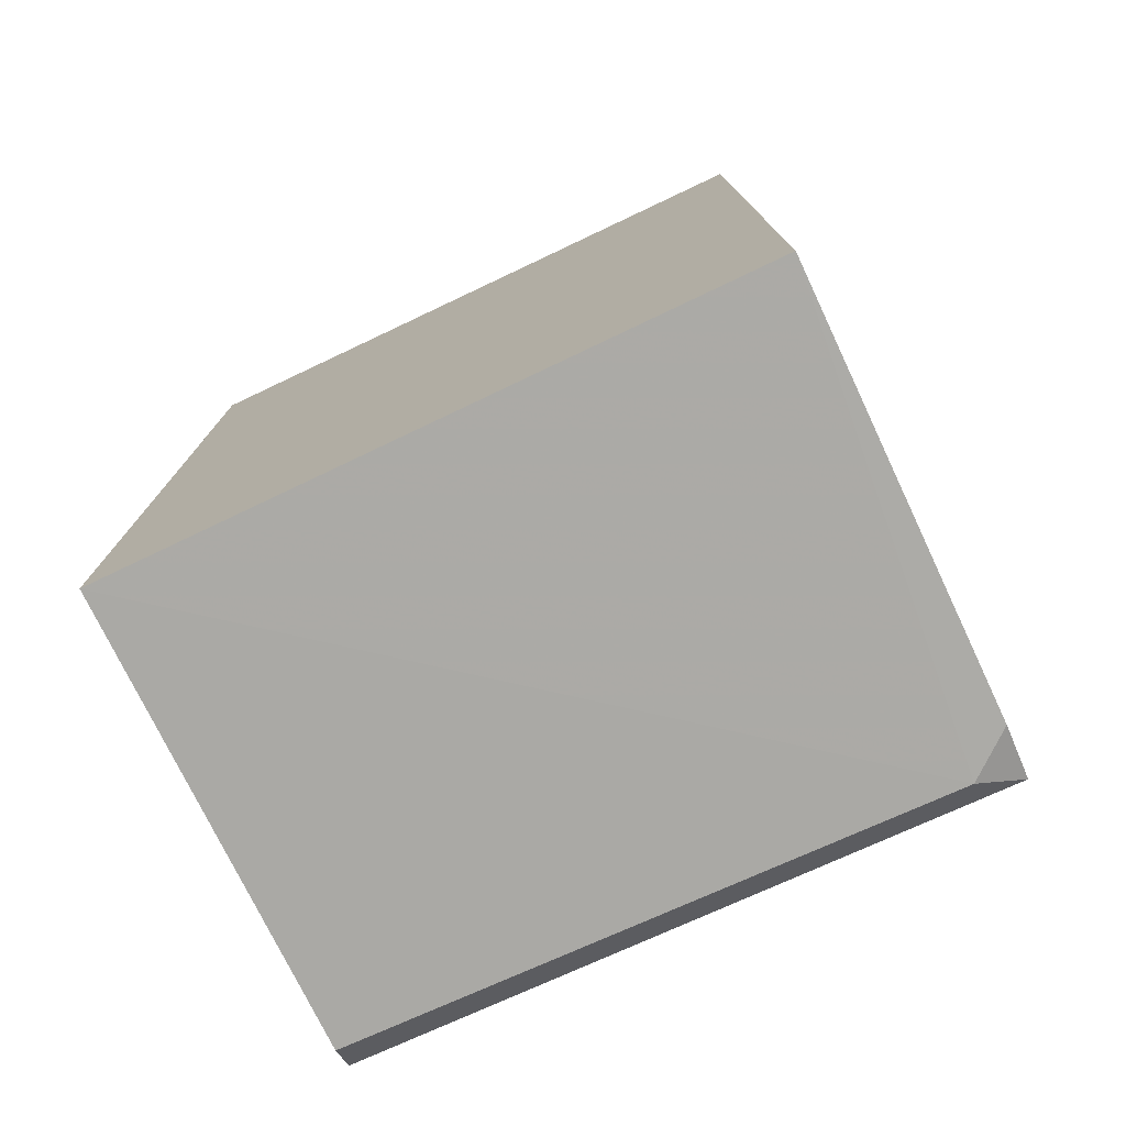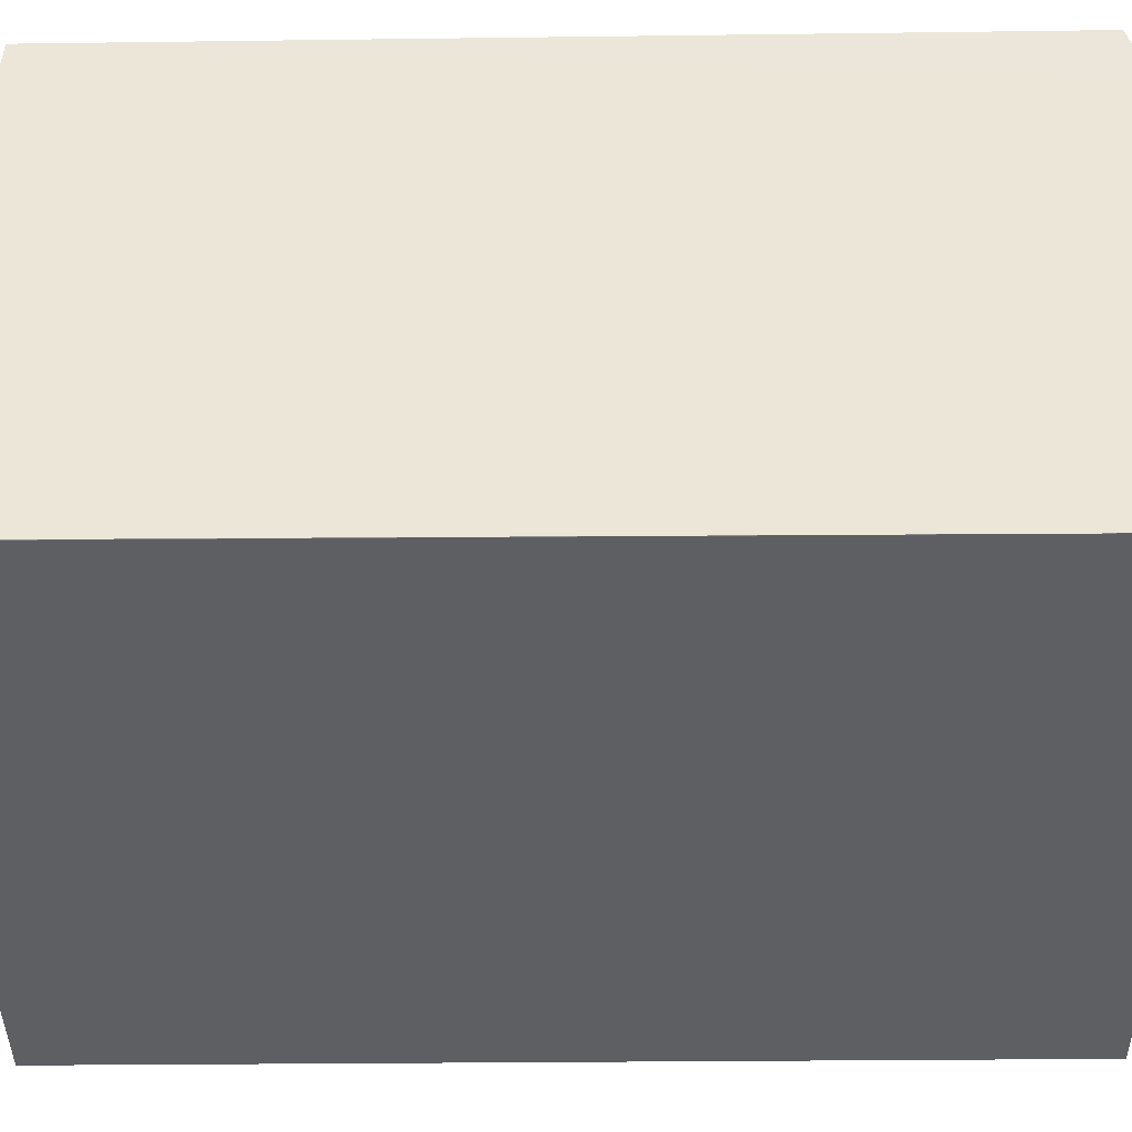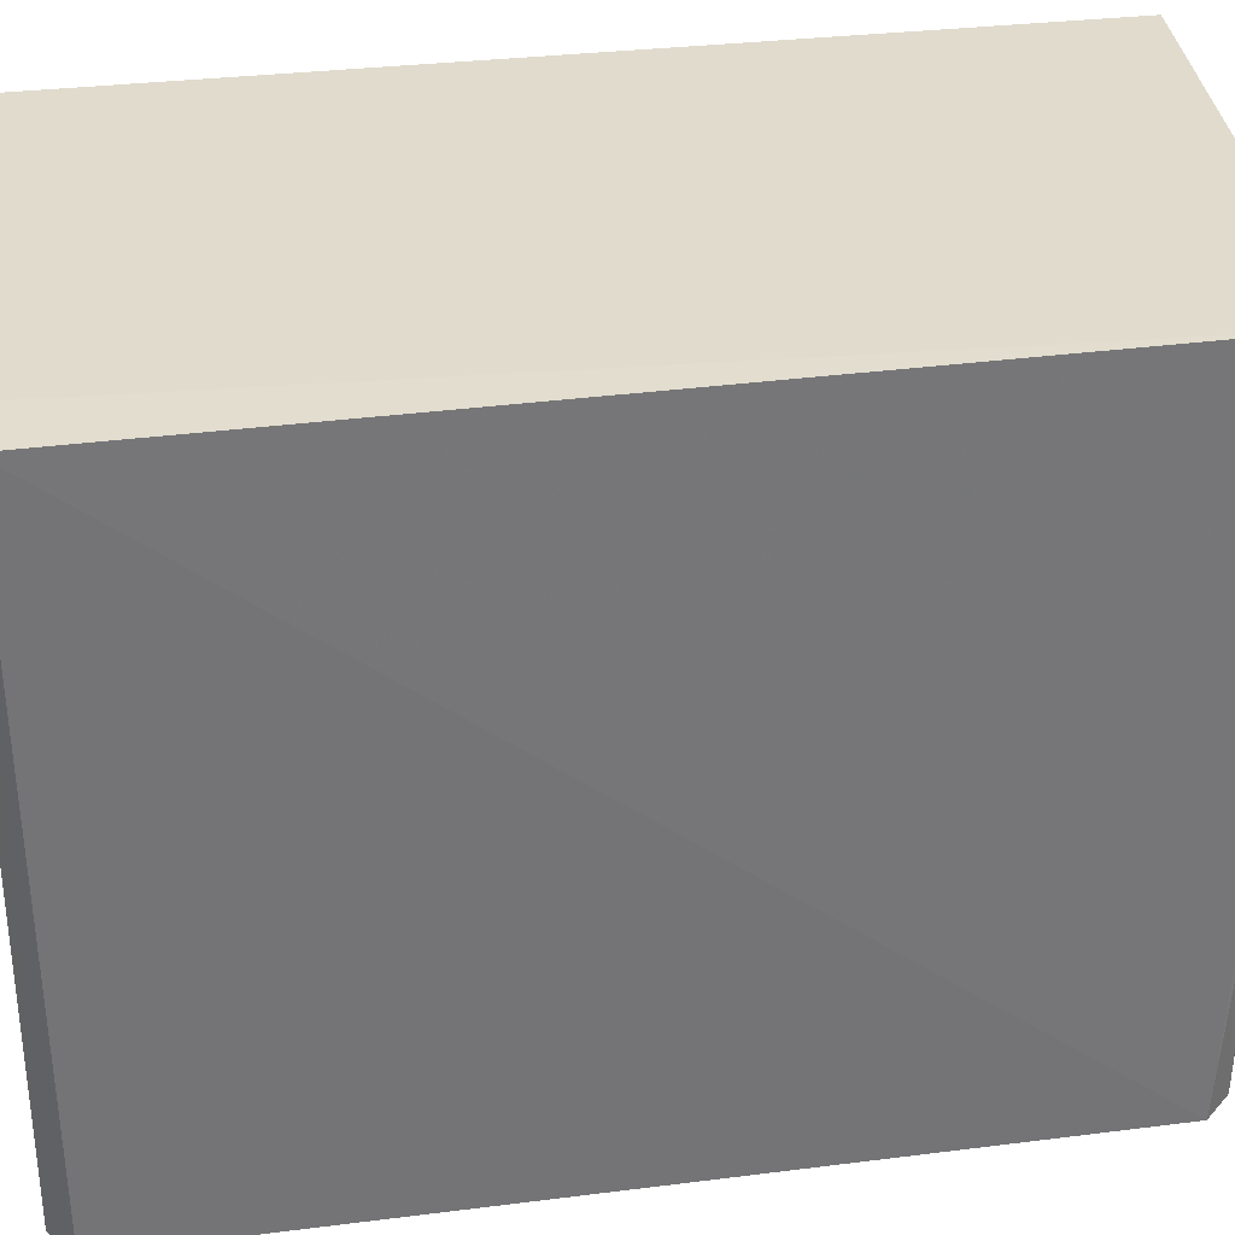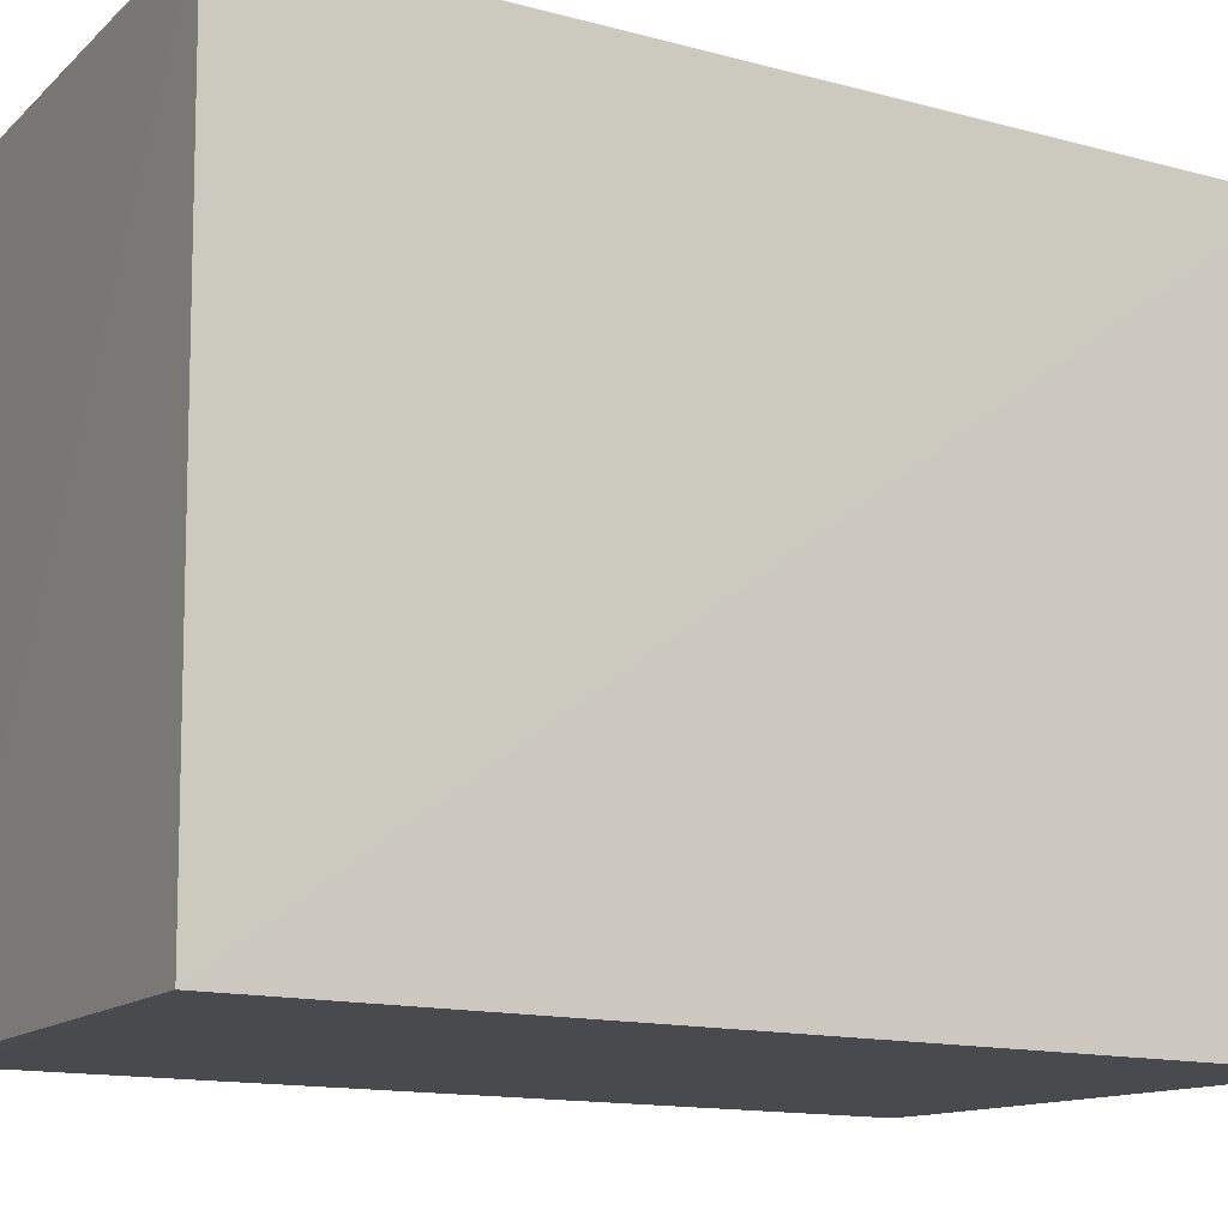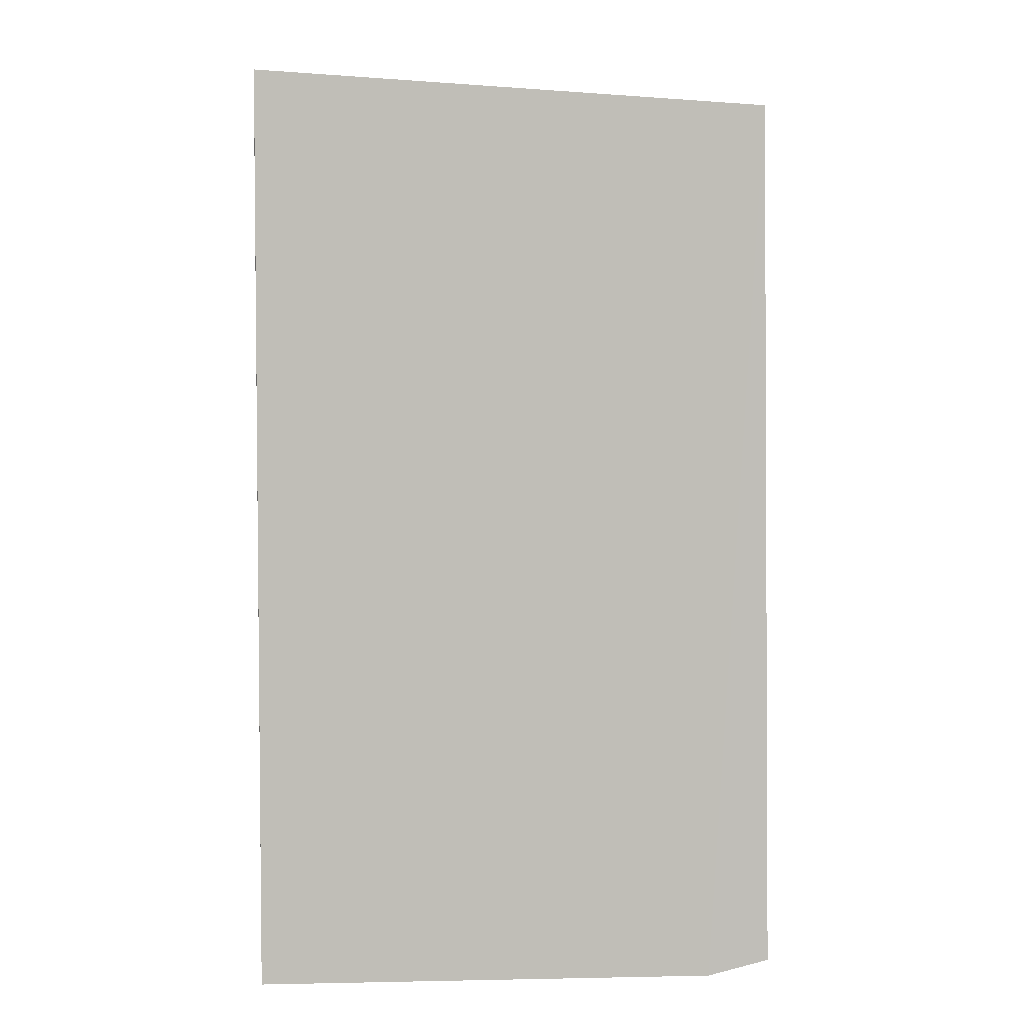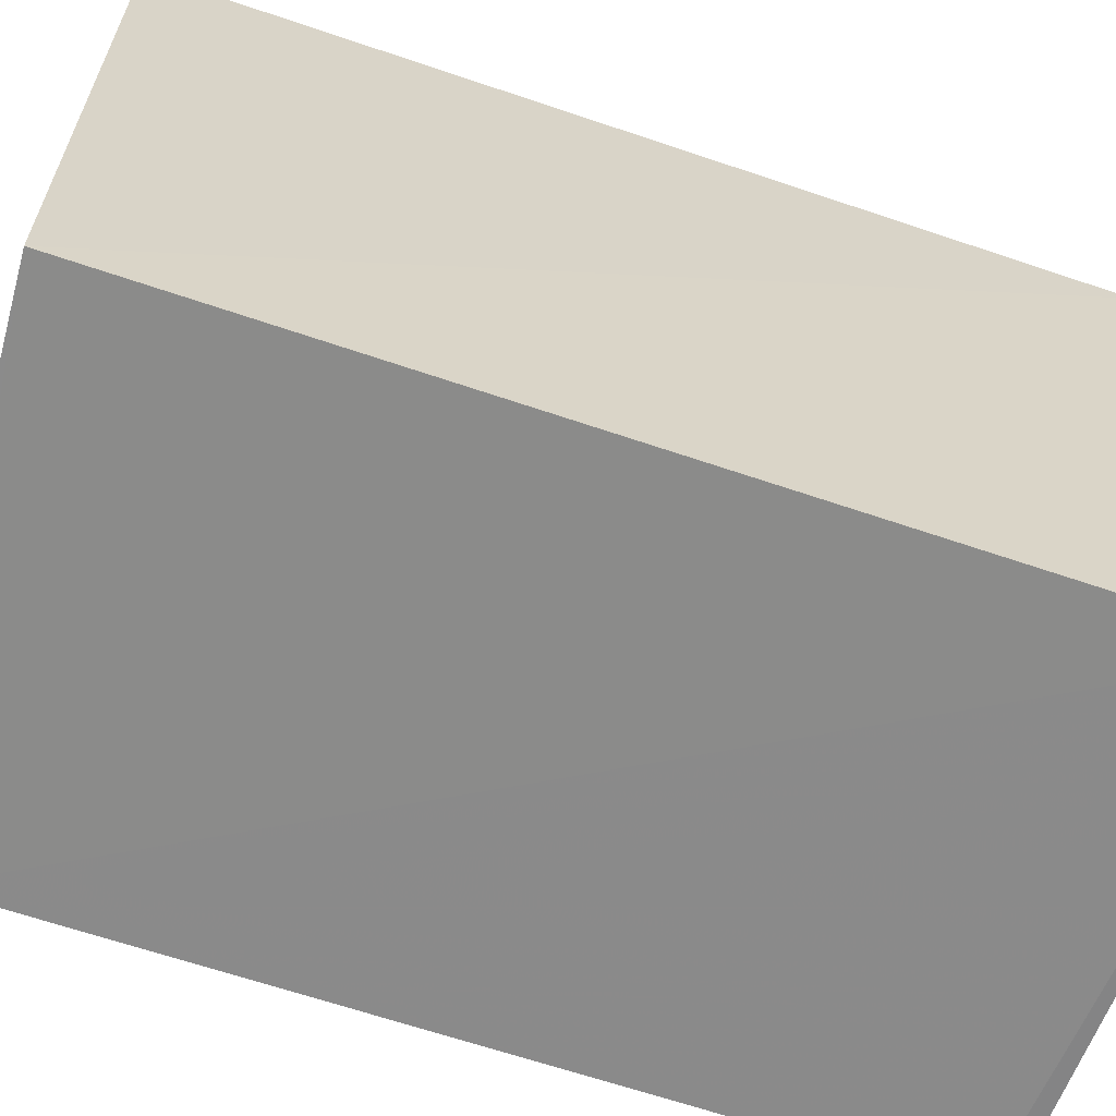
<metadata>
{"format":"obj","ext":"obj","renderer":"f3d","projection":"perspective","resolution":1024,"background":"white","views":[{"elev":-76.4,"azim":-64.8,"up":"+Y"},{"elev":49.6,"azim":-90.4,"up":"+Z"},{"elev":33.4,"azim":80.4,"up":"+Z"},{"elev":-13.4,"azim":-121.8,"up":"+Z"},{"elev":4.5,"azim":-0.5,"up":"+Y"},{"elev":-63.7,"azim":-109.0,"up":"+Z"}]}
</metadata>
<code>
v 0.02382 0.02021 0.06537
v 0.02433 -0.02021 0.06536
v 0.02379 0.01901 0.03414
v 0.0001696 0.02155 0.03413
v 0.0001273 -0.02134 0.0654
v 0.02264 0.02018 0.03416
v 0.0215 -0.02095 0.06543
v 0.000167 0.02182 0.06533
v 0.0002041 -0.02167 0.03407
v 0.02364 0.01987 0.04781
v 0.0001565 0.02182 0.06531
v 0.02327 -0.02098 0.06323
v 0.02393 -0.02014 0.03412
v 0.02268 -0.02112 0.03421
f 1 2 3
f 6 3 4
f 7 2 1
f 7 1 5
f 8 5 1
f 8 6 4
f 8 1 6
f 9 5 4
f 9 4 3
f 10 6 1
f 10 1 3
f 10 3 6
f 11 8 4
f 11 4 5
f 11 5 8
f 12 7 5
f 12 5 9
f 12 2 7
f 13 9 3
f 13 3 2
f 14 12 9
f 14 9 13
f 14 13 2
f 14 2 12

</code>
